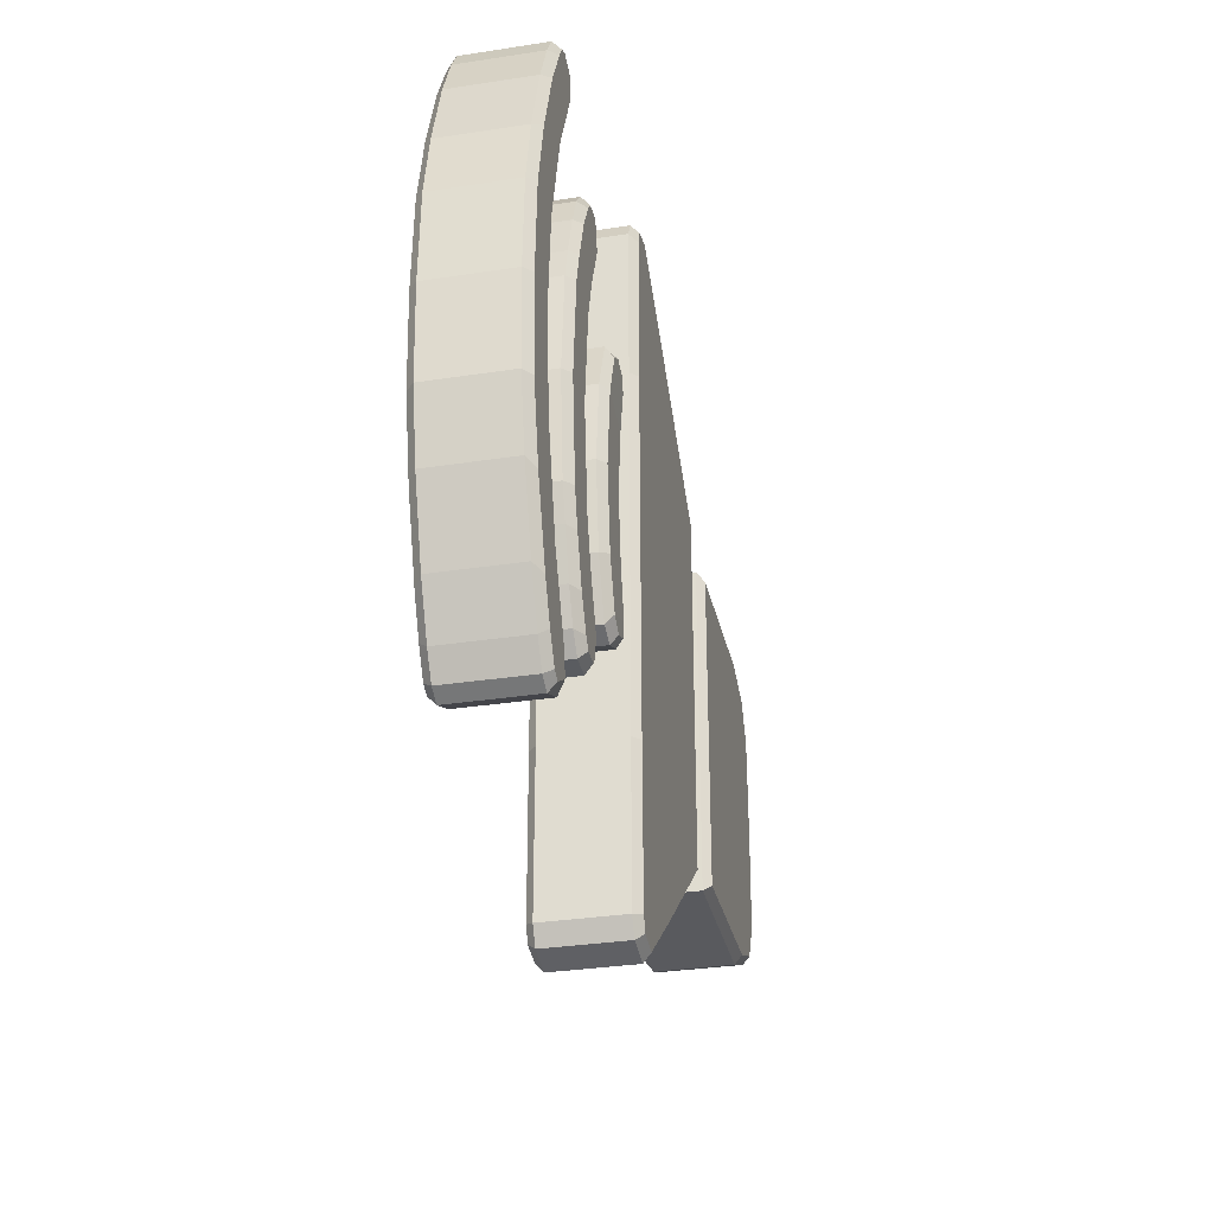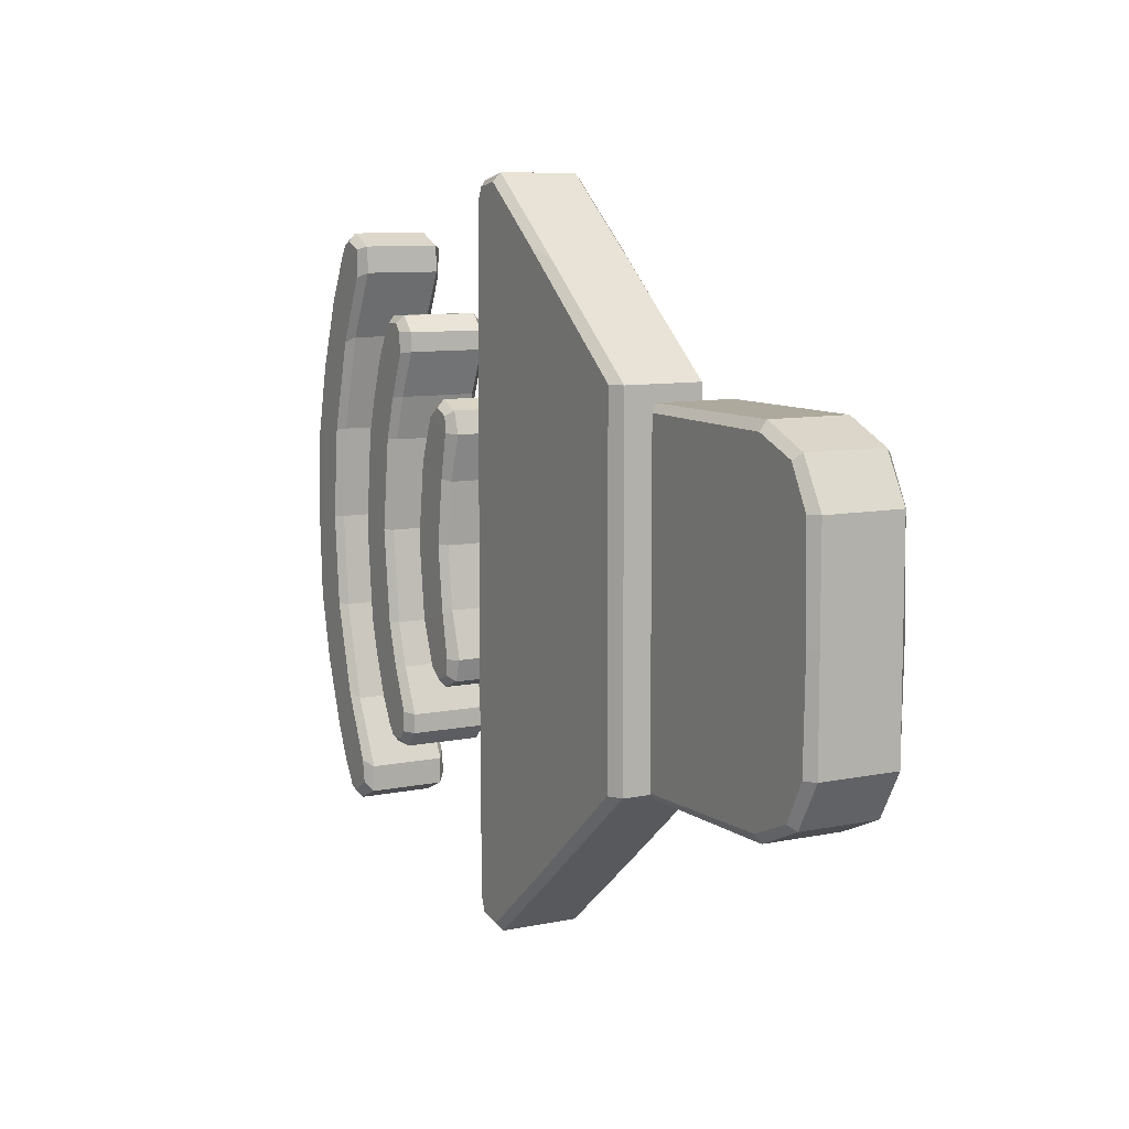
<metadata>
{"format":"obj","ext":"obj","renderer":"f3d","projection":"perspective","resolution":1024,"background":"white","views":[{"elev":-31.7,"azim":102.3,"up":"+Z"},{"elev":8.8,"azim":-119.3,"up":"+Z"}]}
</metadata>
<code>
o Sound_Icon
v 0.05576 0.05 -0.3777
v 0.05376 0.042 -0.3863
v 0.08095 0.05 -0.3721
v 0.08623 0.042 -0.3792
v -0.02351 0.05 -0.3145
v 0.09659 0 -0.1936
v -0.0481 0.042 -0.3052
v 0.09659 0 0
v 0.09659 0.042 -0.3602
v 0.08688 0.05 -0.3565
v 0.08859 0.05 -0.1936
v -0.1857 0 0
v 0.09659 0.042 -0.1936
v -0.1704 0.05 -0.1936
v 0.05376 0 0.3863
v -0.1857 0.042 -0.1936
v -0.2402 0 -0.1108
v -0.4992 0 0
v -0.4186 0.05 -0.1108
v -0.2402 0 0.1108
v -0.4186 0.05 -0.1717
v -0.2402 0 0
v -0.4186 0.042 -0.1818
v -0.2482 0.05 -0.1108
v -0.4992 0 -0.1108
v -0.2402 0.042 -0.1108
v -0.4883 0.05 -0.1108
v -0.4992 0 0.1108
v -0.4992 0.042 -0.1108
v -0.2482 0.05 -0.1738
v -0.2402 0.042 -0.1818
v -0.4663 0.05 -0.1525
v -0.4719 0.042 -0.1588
v 0.05576 0.05 0.3777
v 0.05376 0.042 0.3863
v 0.08095 0.05 0.3721
v 0.08623 0.042 0.3792
v -0.0481 0 0.3052
v 0.09659 0.042 0
v 0.08859 0.05 0
v -0.1704 0.05 0
v 0.08623 0 0.3792
v -0.1857 0.042 0
v -0.1857 0 0.1936
v -0.0481 0.042 0.3052
v -0.02351 0.05 0.3145
v 0.08688 0.05 0.3565
v 0.2366 0 0
v 0.09659 0.042 0.3602
v 0.09659 0 0.3602
v 0.09659 0.042 0.1936
v 0.08859 0.05 0.1936
v 0.09659 0 0.1936
v -0.1857 0.042 0.1936
v -0.1704 0.05 0.1936
v -0.4186 0 0.1818
v -0.4186 0.05 0
v -0.2402 0 0.1818
v -0.2402 0 -0.1818
v 0.05376 0 -0.3863
v -0.2402 0.042 0
v -0.2482 0.05 0
v -0.4912 0.05 0
v -0.4719 0 0.1588
v -0.4992 0.042 0
v 0.09659 0 -0.3602
v -0.4186 0 -0.1818
v -0.0481 0 -0.3052
v -0.4186 0.05 0.1108
v -0.4719 0 -0.1588
v -0.4186 0.042 0.1818
v -0.4186 0.05 0.1717
v 0.08623 0 -0.3792
v -0.2402 0.042 0.1108
v -0.2482 0.05 0.1108
v -0.1857 0 -0.1936
v -0.4992 0.042 0.1108
v -0.4883 0.05 0.1108
v -0.2482 0.05 0.1738
v -0.2402 0.042 0.1818
v -0.4663 0.05 0.1525
v -0.4719 0.042 0.1588
v 0.3998 0.05 -0.3123
v 0.4 0.042 -0.3212
v 0.41 0.05 -0.3072
v 0.4156 0.042 -0.3134
v 0.3763 0.05 -0.2967
v 0.1754 0 0
v 0.3688 0.042 -0.3073
v 0.4255 0.05 -0.282
v 0.4313 0.042 -0.2887
v 0.2257 0 0.0873
v 0.3801 0.05 -0.2727
v 0.3675 0.042 -0.2783
v 0.4542 0.042 -0.2398
v 0.4428 0.05 -0.2449
v 0.4128 0.05 -0.2004
v 0.4033 0.042 -0.2057
v 0.4395 0.05 -0.1002
v 0.432 0.042 -0.101
v 0.4864 0.05 -0.09478
v 0.4954 0.042 -0.09375
v 0.4801 0.042 -0.1628
v 0.4695 0.05 -0.1687
v 0.2802 0.05 -0.228
v 0.277 0.042 -0.2362
v 0.2982 0.05 -0.2273
v 0.302 0.042 -0.2351
v 0.2732 0.05 -0.2183
v 0.2601 0.042 -0.2187
v 0.318 0.042 -0.2168
v 0.3063 0.05 -0.2172
v 0.2707 0.05 -0.1958
v 0.2598 0.042 -0.1978
v 0.3324 0.042 -0.1843
v 0.3226 0.05 -0.1862
v 0.3591 0.05 0
v 0.3679 0.042 0
v 0.2907 0.05 -0.1469
v 0.2822 0.042 -0.1482
v 0.3044 0.05 -0.1012
v 0.297 0.042 -0.1009
v 0.349 0.05 -0.1031
v 0.3578 0.042 -0.1035
v 0.3479 0.042 -0.1382
v 0.3389 0.05 -0.1396
v 0.3998 0.05 0.3123
v 0.4 0.042 0.3212
v 0.41 0.05 0.3072
v 0.4156 0.042 0.3134
v 0.3688 0.042 0.3073
v 0.378 0.05 0.3037
v 0.4193 0.05 0.2922
v 0.4313 0.042 0.2887
v 0.3675 0.042 0.2783
v 0.3801 0.05 0.2727
v 0.4428 0.05 0.2449
v 0.4542 0.042 0.2398
v 0.5 0.042 0
v 0.4916 0.05 0
v 0.4483 0.05 0
v 0.441 0.042 0
v 0.4033 0.042 0.2057
v 0.4128 0.05 0.2004
v 0.432 0.042 0.101
v 0.4395 0.05 0.1002
v 0.4954 0.042 0.09375
v 0.4864 0.05 0.09478
v 0.4695 0.05 0.1687
v 0.4801 0.042 0.1628
v 0.2802 0.05 0.228
v 0.277 0.042 0.2362
v 0.2982 0.05 0.2273
v 0.302 0.042 0.2351
v 0.2601 0.042 0.2187
v 0.2732 0.05 0.2183
v 0.3063 0.05 0.2172
v 0.318 0.042 0.2168
v 0.2598 0.042 0.1978
v 0.2707 0.05 0.1958
v 0.3226 0.05 0.1862
v 0.3324 0.042 0.1843
v 0.3089 0.042 0
v 0.316 0.05 0
v 0.2822 0.042 0.1482
v 0.2907 0.05 0.1469
v 0.297 0.042 0.1009
v 0.3044 0.05 0.1012
v 0.349 0.05 0.1031
v 0.3578 0.042 0.1035
v 0.3389 0.05 0.1396
v 0.3479 0.042 0.1382
v 0.2275 0.05 0
v 0.2366 0.042 0
v 0.165 0.05 0.1372
v 0.1586 0.042 0.1432
v 0.1829 0.05 0.1445
v 0.1829 0.042 0.1531
v 0.1825 0.05 0
v 0.1754 0.042 0
v 0.1633 0.05033 0.1195
v 0.1508 0.042 0.1188
v 0.1738 0.05 0.0704
v 0.1668 0.042 0.06812
v 0.2257 0.042 0.0873
v 0.217 0.05 0.08448
v 0.203 0.042 0.1447
v 0.1987 0.05 0.1337
v 0.165 0.05 -0.1372
v 0.1586 0.042 -0.1432
v 0.1829 0.05 -0.1445
v 0.1829 0.042 -0.1531
v 0.1633 0.05033 -0.1195
v 0.1508 0.042 -0.1188
v 0.1738 0.05 -0.0704
v 0.1668 0.042 -0.06812
v 0.2257 0.042 -0.0873
v 0.217 0.05 -0.08448
v 0.203 0.042 -0.1447
v 0.1987 0.05 -0.1337
v 0.1508 0 0.1188
v 0.1586 0 0.1432
v 0.1829 0 0.1531
v 0.203 0 0.1447
v 0.1668 0 0.06812
v 0.2257 0 -0.0873
v 0.1508 0 -0.1188
v 0.1586 0 -0.1432
v 0.1829 0 -0.1531
v 0.203 0 -0.1447
v 0.1668 0 -0.06812
v 0.277 0 -0.2362
v 0.302 0 -0.2351
v 0.2601 0 -0.2187
v 0.318 0 -0.2168
v 0.2598 0 -0.1978
v 0.3324 0 -0.1843
v 0.2822 0 -0.1482
v 0.3479 0 -0.1382
v 0.3578 0 0.1035
v 0.3679 0 0
v 0.3578 0 -0.1035
v 0.297 0 -0.1009
v 0.3089 0 0
v 0.277 0 0.2362
v 0.302 0 0.2351
v 0.2601 0 0.2187
v 0.318 0 0.2168
v 0.2598 0 0.1978
v 0.3324 0 0.1843
v 0.2822 0 0.1482
v 0.3479 0 0.1382
v 0.297 0 0.1009
v 0.4 0 -0.3212
v 0.4156 0 -0.3134
v 0.3688 0 -0.3073
v 0.4313 0 -0.2887
v 0.3675 0 -0.2783
v 0.4542 0 -0.2398
v 0.4033 0 -0.2057
v 0.4801 0 -0.1628
v 0.432 0 -0.101
v 0.441 0 0
v 0.4954 0 -0.09375
v 0.5 0 0
v 0.4 0 0.3212
v 0.4156 0 0.3134
v 0.3688 0 0.3073
v 0.4313 0 0.2887
v 0.3675 0 0.2783
v 0.4542 0 0.2398
v 0.4033 0 0.2057
v 0.4801 0 0.1628
v 0.4954 0 0.09375
v 0.432 0 0.101
v 0.05576 -0.05 -0.3777
v 0.05376 -0.042 -0.3863
v 0.08095 -0.05 -0.3721
v 0.08623 -0.042 -0.3792
v -0.02351 -0.05 -0.3145
v -0.0481 -0.042 -0.3052
v 0.09659 -0.042 -0.3602
v 0.08688 -0.05 -0.3565
v 0.08859 -0.05 -0.1936
v 0.09659 -0.042 -0.1936
v -0.1704 -0.05 -0.1936
v -0.1857 -0.042 -0.1936
v -0.4186 -0.05 -0.1108
v -0.4186 -0.05 -0.1717
v -0.4186 -0.042 -0.1818
v -0.2482 -0.05 -0.1108
v -0.2402 -0.042 -0.1108
v -0.4883 -0.05 -0.1108
v -0.4992 -0.042 -0.1108
v -0.2482 -0.05 -0.1738
v -0.2402 -0.042 -0.1818
v -0.4663 -0.05 -0.1525
v -0.4719 -0.042 -0.1588
v 0.05576 -0.05 0.3777
v 0.05376 -0.042 0.3863
v 0.08095 -0.05 0.3721
v 0.08623 -0.042 0.3792
v 0.09659 -0.042 0
v 0.08859 -0.05 0
v -0.1704 -0.05 0
v -0.1857 -0.042 0
v -0.0481 -0.042 0.3052
v -0.02351 -0.05 0.3145
v 0.08688 -0.05 0.3565
v 0.09659 -0.042 0.3602
v 0.09659 -0.042 0.1936
v 0.08859 -0.05 0.1936
v -0.1857 -0.042 0.1936
v -0.1704 -0.05 0.1936
v -0.4186 -0.05 0
v -0.2402 -0.042 0
v -0.2482 -0.05 0
v -0.4912 -0.05 0
v -0.4992 -0.042 0
v -0.4186 -0.05 0.1108
v -0.4186 -0.042 0.1818
v -0.4186 -0.05 0.1717
v -0.2402 -0.042 0.1108
v -0.2482 -0.05 0.1108
v -0.4992 -0.042 0.1108
v -0.4883 -0.05 0.1108
v -0.2482 -0.05 0.1738
v -0.2402 -0.042 0.1818
v -0.4663 -0.05 0.1525
v -0.4719 -0.042 0.1588
v 0.3998 -0.05 -0.3123
v 0.4 -0.042 -0.3212
v 0.41 -0.05 -0.3072
v 0.4156 -0.042 -0.3134
v 0.3763 -0.05 -0.2967
v 0.3688 -0.042 -0.3073
v 0.4255 -0.05 -0.282
v 0.4313 -0.042 -0.2887
v 0.3801 -0.05 -0.2727
v 0.3675 -0.042 -0.2783
v 0.4542 -0.042 -0.2398
v 0.4428 -0.05 -0.2449
v 0.4128 -0.05 -0.2004
v 0.4033 -0.042 -0.2057
v 0.4395 -0.05 -0.1002
v 0.432 -0.042 -0.101
v 0.4864 -0.05 -0.09478
v 0.4954 -0.042 -0.09375
v 0.4801 -0.042 -0.1628
v 0.4695 -0.05 -0.1687
v 0.2802 -0.05 -0.228
v 0.277 -0.042 -0.2362
v 0.2982 -0.05 -0.2273
v 0.302 -0.042 -0.2351
v 0.2732 -0.05 -0.2183
v 0.2601 -0.042 -0.2187
v 0.318 -0.042 -0.2168
v 0.3063 -0.05 -0.2172
v 0.2707 -0.05 -0.1958
v 0.2598 -0.042 -0.1978
v 0.3324 -0.042 -0.1843
v 0.3226 -0.05 -0.1862
v 0.3591 -0.05 0
v 0.3679 -0.042 0
v 0.2907 -0.05 -0.1469
v 0.2822 -0.042 -0.1482
v 0.3044 -0.05 -0.1012
v 0.297 -0.042 -0.1009
v 0.349 -0.05 -0.1031
v 0.3578 -0.042 -0.1035
v 0.3479 -0.042 -0.1382
v 0.3389 -0.05 -0.1396
v 0.3998 -0.05 0.3123
v 0.4 -0.042 0.3212
v 0.41 -0.05 0.3072
v 0.4156 -0.042 0.3134
v 0.3688 -0.042 0.3073
v 0.378 -0.05 0.3037
v 0.4193 -0.05 0.2922
v 0.4313 -0.042 0.2887
v 0.3675 -0.042 0.2783
v 0.3801 -0.05 0.2727
v 0.4428 -0.05 0.2449
v 0.4542 -0.042 0.2398
v 0.5 -0.042 0
v 0.4916 -0.05 0
v 0.4483 -0.05 0
v 0.441 -0.042 0
v 0.4033 -0.042 0.2057
v 0.4128 -0.05 0.2004
v 0.432 -0.042 0.101
v 0.4395 -0.05 0.1002
v 0.4954 -0.042 0.09375
v 0.4864 -0.05 0.09478
v 0.4695 -0.05 0.1687
v 0.4801 -0.042 0.1628
v 0.2802 -0.05 0.228
v 0.277 -0.042 0.2362
v 0.2982 -0.05 0.2273
v 0.302 -0.042 0.2351
v 0.2601 -0.042 0.2187
v 0.2732 -0.05 0.2183
v 0.3063 -0.05 0.2172
v 0.318 -0.042 0.2168
v 0.2598 -0.042 0.1978
v 0.2707 -0.05 0.1958
v 0.3226 -0.05 0.1862
v 0.3324 -0.042 0.1843
v 0.3089 -0.042 0
v 0.316 -0.05 0
v 0.2822 -0.042 0.1482
v 0.2907 -0.05 0.1469
v 0.297 -0.042 0.1009
v 0.3044 -0.05 0.1012
v 0.349 -0.05 0.1031
v 0.3578 -0.042 0.1035
v 0.3389 -0.05 0.1396
v 0.3479 -0.042 0.1382
v 0.2275 -0.05 0
v 0.2366 -0.042 0
v 0.165 -0.05 0.1372
v 0.1586 -0.042 0.1432
v 0.1829 -0.05 0.1445
v 0.1829 -0.042 0.1531
v 0.1825 -0.05 0
v 0.1754 -0.042 0
v 0.1633 -0.05033 0.1195
v 0.1508 -0.042 0.1188
v 0.1738 -0.05 0.0704
v 0.1668 -0.042 0.06812
v 0.2257 -0.042 0.0873
v 0.217 -0.05 0.08448
v 0.203 -0.042 0.1447
v 0.1987 -0.05 0.1337
v 0.165 -0.05 -0.1372
v 0.1586 -0.042 -0.1432
v 0.1829 -0.05 -0.1445
v 0.1829 -0.042 -0.1531
v 0.1633 -0.05033 -0.1195
v 0.1508 -0.042 -0.1188
v 0.1738 -0.05 -0.0704
v 0.1668 -0.042 -0.06812
v 0.2257 -0.042 -0.0873
v 0.217 -0.05 -0.08448
v 0.203 -0.042 -0.1447
v 0.1987 -0.05 -0.1337
f 242 240 98 100
f 15 35 37 42
f 6 8 39 13
f 59 17 26 31
f 126 119 113 116
f 11 14 5 10
f 18 25 29 65
f 220 170 118 221
f 212 213 108 106
f 27 19 57 63
f 101 99 97 104
f 117 169 168 164
f 140 141 99 101
f 90 87 83 85
f 123 121 119 126
f 244 245 139 102
f 238 236 89 94
f 25 70 33 29
f 10 5 1 3
f 236 234 84 89
f 219 222 124 125
f 112 109 105 107
f 76 68 7 16
f 96 93 87 90
f 246 128 130 247
f 216 214 110 114
f 68 60 2 7
f 240 238 94 98
f 67 59 31 23
f 214 212 106 110
f 116 113 109 112
f 14 11 40 41
f 104 97 93 96
f 17 22 61 26
f 218 216 114 120
f 235 237 91 86
f 237 239 95 91
f 239 241 103 95
f 243 242 100 142
f 241 244 102 103
f 213 215 111 108
f 215 217 115 111
f 217 219 125 115
f 224 223 122 163
f 222 221 118 124
f 73 66 9 4
f 12 76 16 43
f 66 6 13 9
f 32 21 19 27
f 21 30 24 19
f 70 67 23 33
f 19 24 62 57
f 254 147 139 245
f 72 69 75 79
f 69 57 62 75
f 58 80 74 20
f 171 161 160 166
f 52 47 46 55
f 224 163 167 233
f 140 148 146 141
f 44 54 45 38
f 148 149 144 146
f 117 164 121 123
f 255 145 143 252
f 133 129 127 132
f 169 171 166 168
f 225 152 154 226
f 250 135 131 248
f 18 65 77 28
f 47 36 34 46
f 248 131 128 246
f 233 167 165 231
f 157 153 151 156
f 53 51 39 8
f 137 133 132 136
f 229 159 155 227
f 38 45 35 15
f 252 143 135 250
f 56 71 80 58
f 227 155 152 225
f 161 157 156 160
f 55 41 40 52
f 149 137 136 144
f 28 77 82 64
f 231 165 159 229
f 247 130 134 249
f 249 134 138 251
f 251 138 150 253
f 253 150 147 254
f 243 142 145 255
f 226 154 158 228
f 228 158 162 230
f 230 162 172 232
f 232 172 170 220
f 223 218 120 122
f 42 37 49 50
f 12 43 54 44
f 50 49 51 53
f 78 63 57 69
f 20 74 61 22
f 64 82 71 56
f 81 78 69 72
f 7 2 1 5
f 4 9 10 3
f 2 4 3 1
f 13 39 40 11
f 9 13 11 10
f 16 7 5 14
f 43 16 14 41
f 26 61 62 24
f 33 23 21 32
f 31 26 24 30
f 65 29 27 63
f 23 31 30 21
f 29 33 32 27
f 46 34 35 45
f 36 47 49 37
f 34 36 37 35
f 52 40 39 51
f 47 52 51 49
f 55 46 45 54
f 41 55 54 43
f 75 62 61 74
f 81 72 71 82
f 79 75 74 80
f 63 78 77 65
f 72 79 80 71
f 78 81 82 77
f 60 73 4 2
f 83 87 89 84
f 90 85 86 91
f 85 83 84 86
f 87 93 94 89
f 96 90 91 95
f 93 97 98 94
f 104 96 95 103
f 140 101 102 139
f 97 99 100 98
f 99 141 142 100
f 101 104 103 102
f 110 106 105 109
f 108 111 112 107
f 107 105 106 108
f 114 110 109 113
f 111 115 116 112
f 113 119 120 114
f 126 116 115 125
f 117 123 124 118
f 119 121 122 120
f 121 164 163 122
f 123 126 125 124
f 128 131 132 127
f 134 130 129 133
f 130 128 127 129
f 131 135 136 132
f 138 134 133 137
f 135 143 144 136
f 150 138 137 149
f 139 147 148 140
f 143 145 146 144
f 145 142 141 146
f 147 150 149 148
f 156 151 152 155
f 153 157 158 154
f 154 152 151 153
f 160 156 155 159
f 157 161 162 158
f 159 165 166 160
f 172 162 161 171
f 165 167 168 166
f 167 163 164 168
f 170 172 171 169
f 118 170 169 117
f 234 235 86 84
f 179 183 186 173
f 201 182 176 202
f 48 174 185 92
f 203 178 187 204
f 188 177 178 187
f 201 182 184 205
f 205 184 180 88
f 202 176 178 203
f 92 185 187 204
f 175 181 188 177
f 181 175 176 182
f 175 177 178 176
f 188 186 183 181
f 180 184 183 179
f 187 185 186 188
f 185 174 173 186
f 181 182 184 183
f 179 173 198 195
f 207 208 190 194
f 48 206 197 174
f 209 210 199 192
f 200 199 192 191
f 207 211 196 194
f 211 88 180 196
f 208 209 192 190
f 206 210 199 197
f 189 191 200 193
f 193 194 190 189
f 189 190 192 191
f 200 193 195 198
f 180 179 195 196
f 199 200 198 197
f 197 198 173 174
f 193 195 196 194
f 242 326 324 240
f 15 42 282 280
f 6 265 283 8
f 59 276 272 17
f 352 342 339 345
f 264 263 260 266
f 18 299 274 25
f 220 221 344 396
f 212 332 334 213
f 273 298 295 268
f 327 330 323 325
f 343 390 394 395
f 366 327 325 367
f 317 313 311 315
f 349 352 345 347
f 244 328 365 245
f 238 320 316 236
f 25 274 278 70
f 263 258 256 260
f 236 316 312 234
f 219 351 350 222
f 338 333 331 335
f 76 267 261 68
f 322 317 315 319
f 246 247 356 354
f 216 340 336 214
f 68 261 257 60
f 240 324 320 238
f 67 270 276 59
f 214 336 332 212
f 342 338 335 339
f 266 285 284 264
f 330 322 319 323
f 17 272 296 22
f 218 346 340 216
f 235 314 318 237
f 237 318 321 239
f 239 321 329 241
f 243 368 326 242
f 241 329 328 244
f 213 334 337 215
f 215 337 341 217
f 217 341 351 219
f 224 389 348 223
f 222 350 344 221
f 73 259 262 66
f 12 286 267 76
f 66 262 265 6
f 277 273 268 269
f 269 268 271 275
f 70 278 270 67
f 268 295 297 271
f 254 245 365 373
f 302 307 304 300
f 300 304 297 295
f 58 20 303 308
f 397 392 386 387
f 292 294 288 289
f 224 233 393 389
f 366 367 372 374
f 44 38 287 293
f 374 372 370 375
f 343 349 347 390
f 255 252 369 371
f 359 358 353 355
f 395 394 392 397
f 225 226 380 378
f 250 248 357 361
f 18 28 305 299
f 289 288 279 281
f 248 246 354 357
f 233 231 391 393
f 383 382 377 379
f 53 8 283 291
f 363 362 358 359
f 229 227 381 385
f 38 15 280 287
f 252 250 361 369
f 56 58 308 301
f 227 225 378 381
f 387 386 382 383
f 294 292 284 285
f 375 370 362 363
f 28 64 310 305
f 231 229 385 391
f 247 249 360 356
f 249 251 364 360
f 251 253 376 364
f 253 254 373 376
f 243 255 371 368
f 226 228 384 380
f 228 230 388 384
f 230 232 398 388
f 232 220 396 398
f 223 348 346 218
f 42 50 290 282
f 12 44 293 286
f 50 53 291 290
f 306 300 295 298
f 20 22 296 303
f 64 56 301 310
f 309 302 300 306
f 261 260 256 257
f 259 258 263 262
f 257 256 258 259
f 265 264 284 283
f 262 263 264 265
f 267 266 260 261
f 286 285 266 267
f 272 271 297 296
f 278 277 269 270
f 276 275 271 272
f 299 298 273 274
f 270 269 275 276
f 274 273 277 278
f 288 287 280 279
f 281 282 290 289
f 279 280 282 281
f 292 291 283 284
f 289 290 291 292
f 294 293 287 288
f 285 286 293 294
f 304 303 296 297
f 309 310 301 302
f 307 308 303 304
f 298 299 305 306
f 302 301 308 307
f 306 305 310 309
f 60 257 259 73
f 311 312 316 315
f 317 318 314 313
f 313 314 312 311
f 315 316 320 319
f 322 321 318 317
f 319 320 324 323
f 330 329 321 322
f 366 365 328 327
f 323 324 326 325
f 325 326 368 367
f 327 328 329 330
f 336 335 331 332
f 334 333 338 337
f 333 334 332 331
f 340 339 335 336
f 337 338 342 341
f 339 340 346 345
f 352 351 341 342
f 343 344 350 349
f 345 346 348 347
f 347 348 389 390
f 349 350 351 352
f 354 353 358 357
f 360 359 355 356
f 356 355 353 354
f 357 358 362 361
f 364 363 359 360
f 361 362 370 369
f 376 375 363 364
f 365 366 374 373
f 369 370 372 371
f 371 372 367 368
f 373 374 375 376
f 382 381 378 377
f 379 380 384 383
f 380 379 377 378
f 386 385 381 382
f 383 384 388 387
f 385 386 392 391
f 398 397 387 388
f 391 392 394 393
f 393 394 390 389
f 396 395 397 398
f 344 343 395 396
f 234 312 314 235
f 405 399 412 409
f 201 202 402 408
f 48 92 411 400
f 203 204 413 404
f 414 413 404 403
f 201 205 410 408
f 205 88 406 410
f 202 203 404 402
f 92 204 413 411
f 401 403 414 407
f 407 408 402 401
f 401 402 404 403
f 414 407 409 412
f 406 405 409 410
f 413 414 412 411
f 411 412 399 400
f 407 409 410 408
f 405 421 424 399
f 207 420 416 208
f 48 400 423 206
f 209 418 425 210
f 426 417 418 425
f 207 420 422 211
f 211 422 406 88
f 208 416 418 209
f 206 423 425 210
f 415 419 426 417
f 419 415 416 420
f 415 417 418 416
f 426 424 421 419
f 406 422 421 405
f 425 423 424 426
f 423 400 399 424
f 419 420 422 421

</code>
